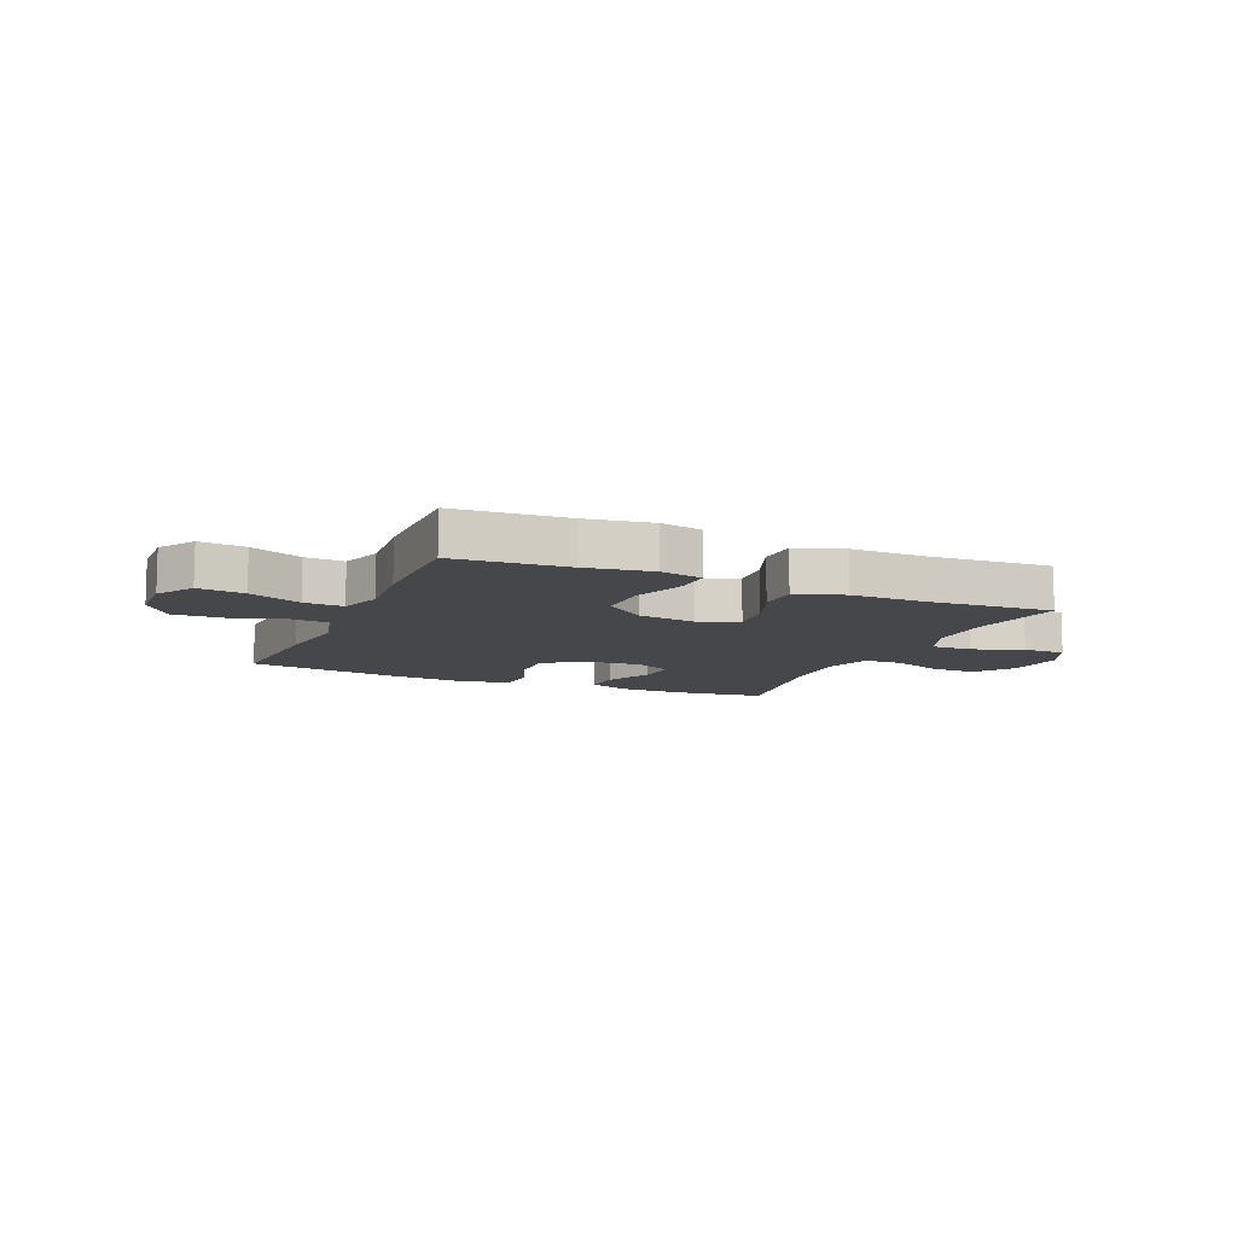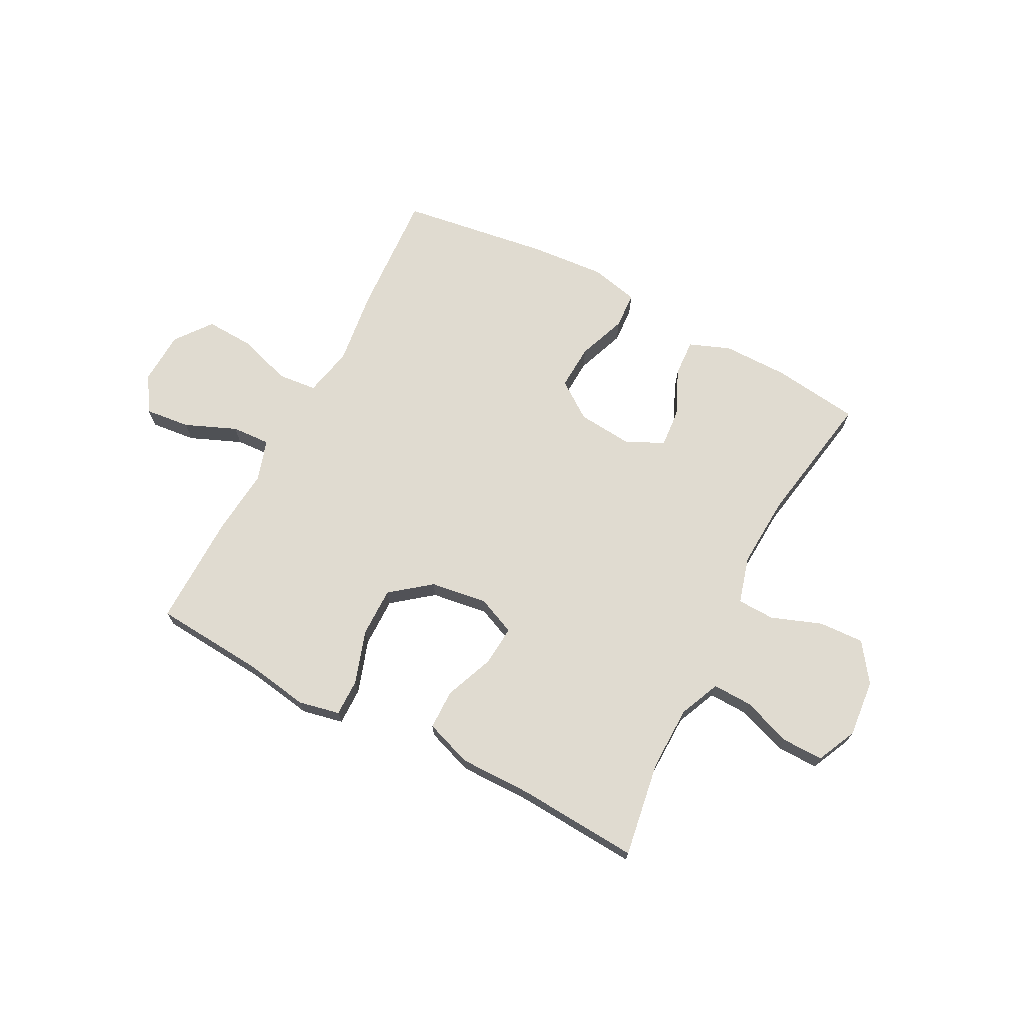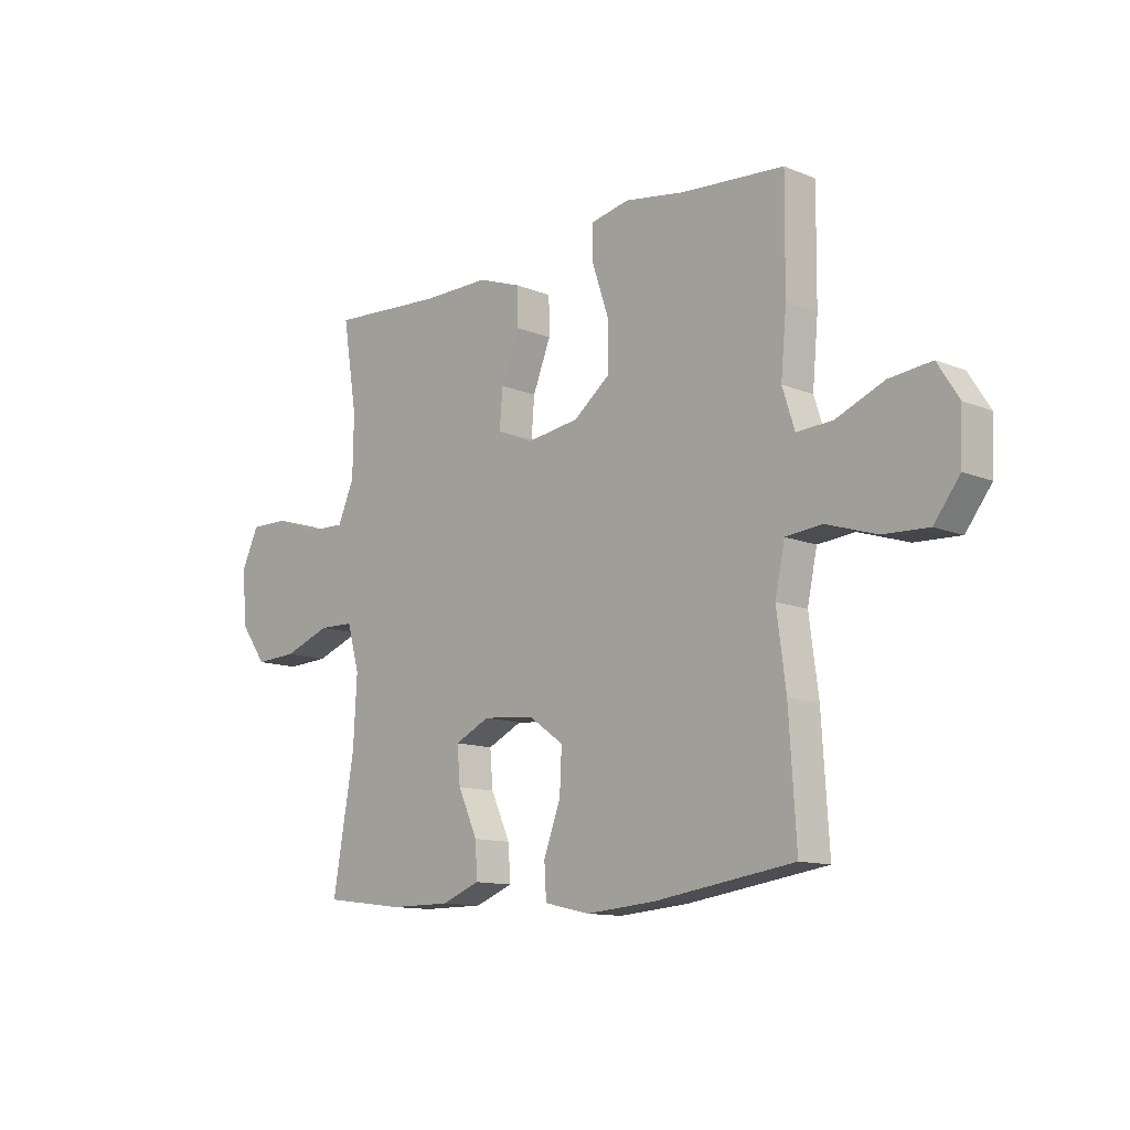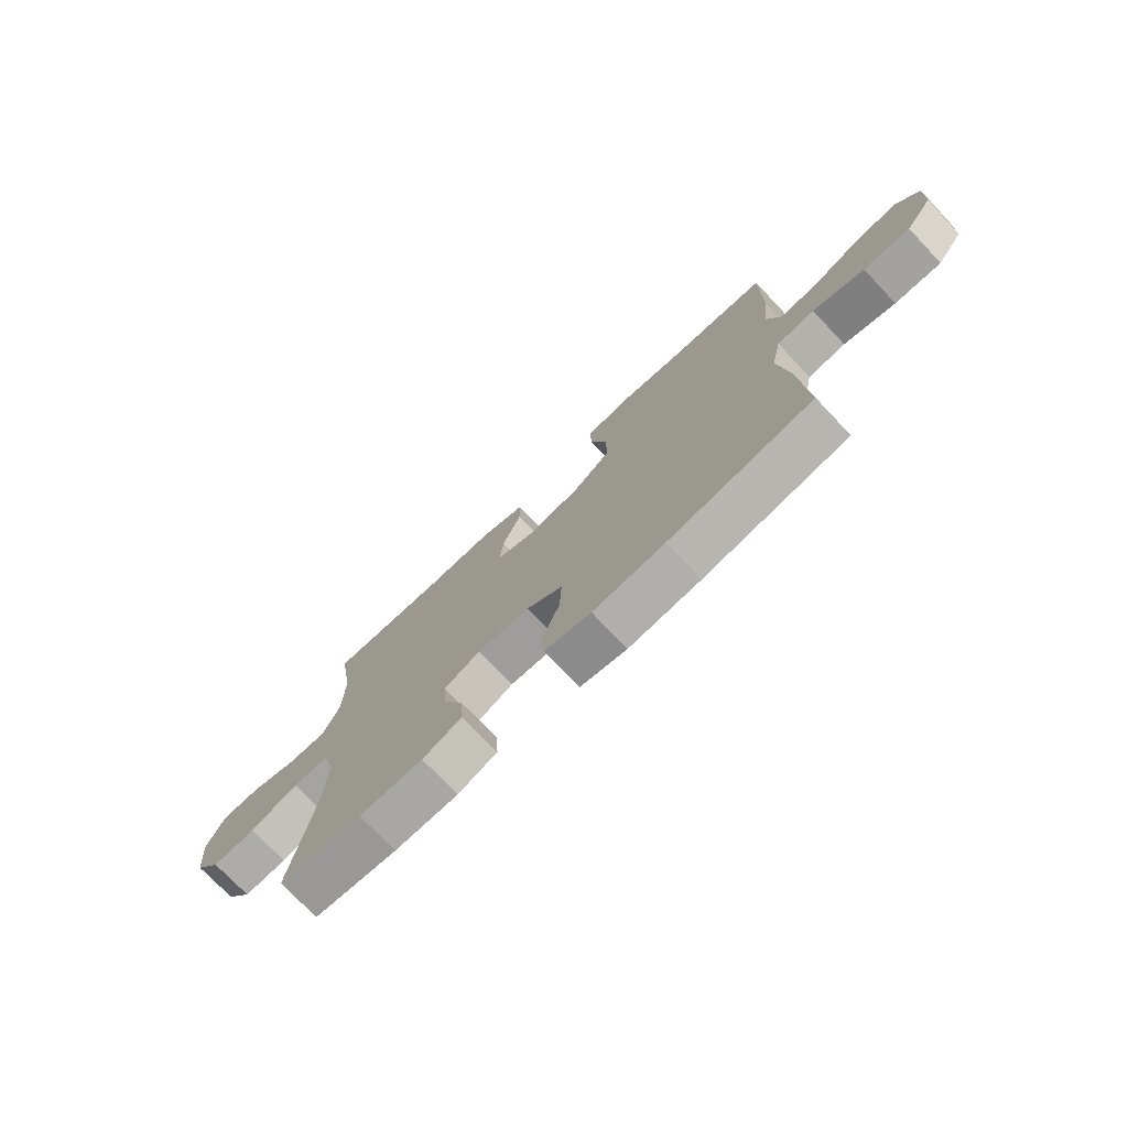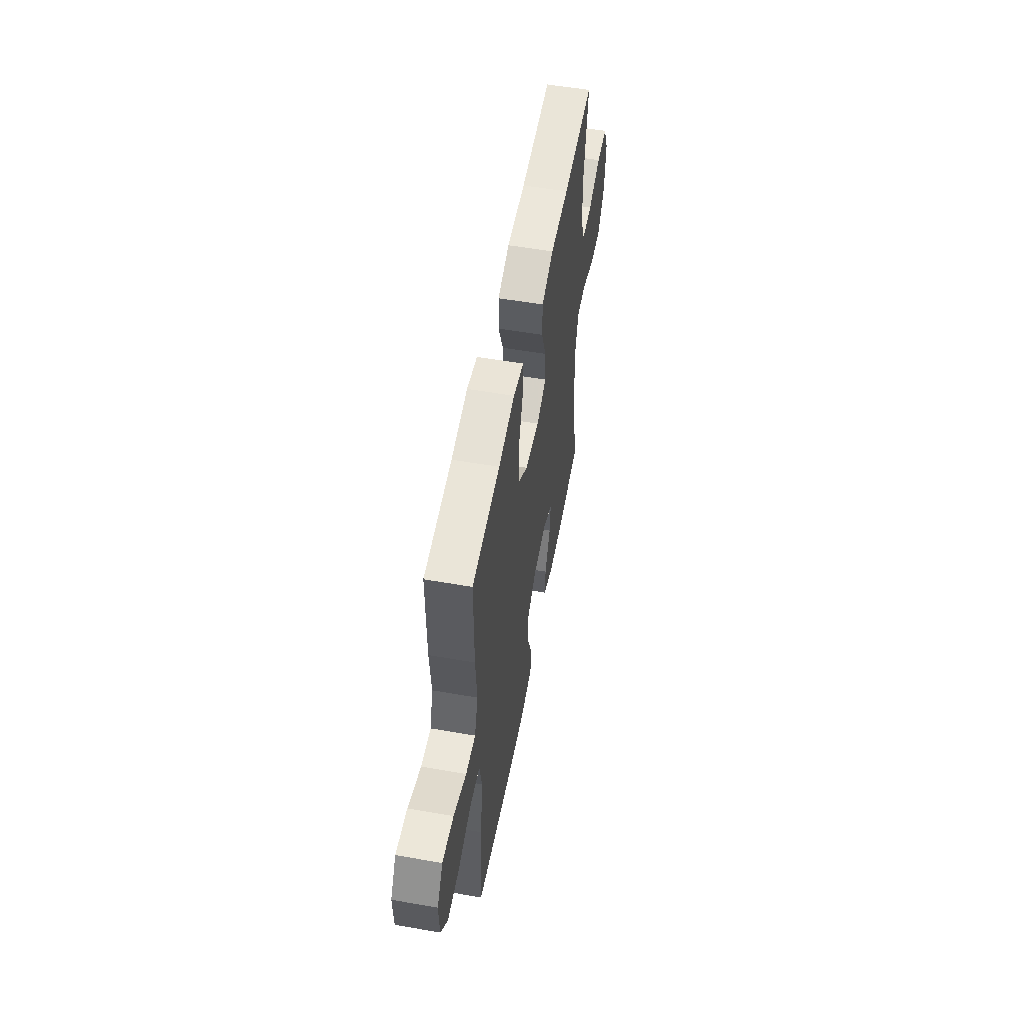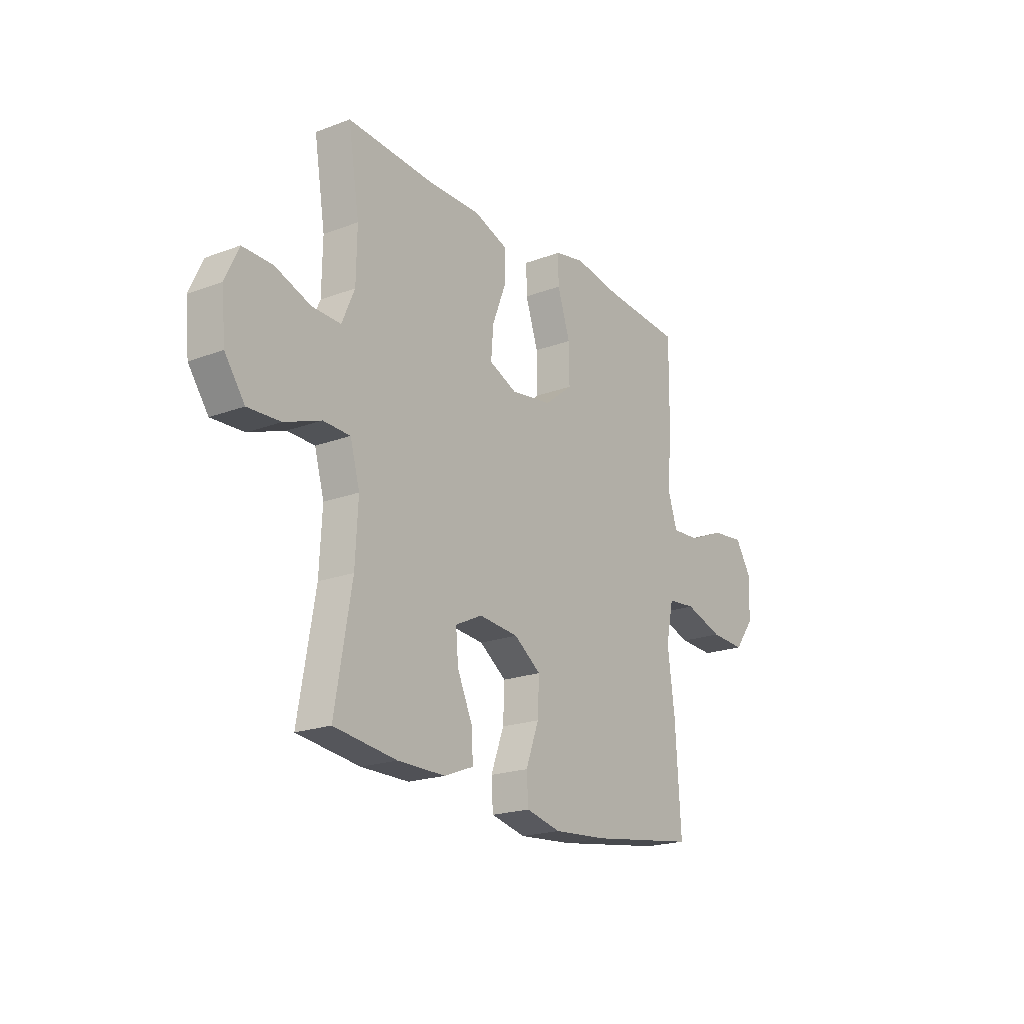
<metadata>
{"format":"obj","ext":"obj","renderer":"f3d","projection":"perspective","resolution":1024,"background":"white","views":[{"elev":-10.2,"azim":-23.5,"up":"+Y"},{"elev":69.9,"azim":27.7,"up":"+Y"},{"elev":-12.1,"azim":-134.2,"up":"+Z"},{"elev":-74.6,"azim":-136.5,"up":"+Z"},{"elev":54.7,"azim":-79.5,"up":"+Z"},{"elev":-20.3,"azim":124.5,"up":"+Z"}]}
</metadata>
<code>
v 0.5 0.07 0.5
v 0.472 0.07 0.327
v 0.474 0.07 0.21
v 0.506 0.07 0.136
v 0.578 0.07 0.138
v 0.667 0.07 0.17
v 0.742 0.07 0.171
v 0.776 0.07 0.098
v 0.766 0.07 -0.006
v 0.716 0.07 -0.076
v 0.634 0.07 -0.072
v 0.543 0.07 -0.038
v 0.475 0.07 -0.04
v 0.451 0.07 -0.125
v 0.458 0.07 -0.256
v 0.5 0.07 -0.5
v 0.343 0.07 -0.52
v 0.223 0.07 -0.52
v 0.149 0.07 -0.491
v 0.153 0.07 -0.424
v 0.191 0.07 -0.34
v 0.197 0.07 -0.27
v 0.129 0.07 -0.237
v 0.029 0.07 -0.246
v -0.039 0.07 -0.294
v -0.035 0.07 -0.376
v -0.002 0.07 -0.465
v -0.006 0.07 -0.531
v -0.094 0.07 -0.551
v -0.229 0.07 -0.54
v -0.5 0.07 -0.5
v -0.486 0.07 -0.274
v -0.468 0.07 -0.137
v -0.487 0.07 -0.047
v -0.558 0.07 -0.04
v -0.655 0.07 -0.071
v -0.743 0.07 -0.075
v -0.793 0.07 -0.009
v -0.797 0.07 0.087
v -0.756 0.07 0.152
v -0.674 0.07 0.143
v -0.581 0.07 0.104
v -0.511 0.07 0.1
v -0.487 0.07 0.175
v -0.498 0.07 0.295
v -0.5 0.07 0.5
v -0.3 0.07 0.515
v -0.183 0.07 0.534
v -0.108 0.07 0.518
v -0.109 0.07 0.45
v -0.141 0.07 0.354
v -0.142 0.07 0.264
v -0.07 0.07 0.207
v 0.033 0.07 0.192
v 0.103 0.07 0.222
v 0.097 0.07 0.296
v 0.062 0.07 0.385
v 0.063 0.07 0.457
v 0.148 0.07 0.487
v 0.28 0.07 0.486
v 0.5 0 0.5
v 0.472 0 0.327
v 0.474 0 0.21
v 0.506 0 0.136
v 0.578 0 0.138
v 0.667 0 0.17
v 0.742 0 0.171
v 0.776 0 0.098
v 0.766 0 -0.006
v 0.716 0 -0.076
v 0.634 0 -0.072
v 0.543 0 -0.038
v 0.475 0 -0.04
v 0.451 0 -0.125
v 0.458 0 -0.256
v 0.5 0 -0.5
v 0.343 0 -0.52
v 0.223 0 -0.52
v 0.149 0 -0.491
v 0.153 0 -0.424
v 0.191 0 -0.34
v 0.197 0 -0.27
v 0.129 0 -0.237
v 0.029 0 -0.246
v -0.039 0 -0.294
v -0.035 0 -0.376
v -0.002 0 -0.465
v -0.006 0 -0.531
v -0.094 0 -0.551
v -0.229 0 -0.54
v -0.5 0 -0.5
v -0.486 0 -0.274
v -0.468 0 -0.137
v -0.487 0 -0.047
v -0.558 0 -0.04
v -0.655 0 -0.071
v -0.743 0 -0.075
v -0.793 0 -0.009
v -0.797 0 0.087
v -0.756 0 0.152
v -0.674 0 0.143
v -0.581 0 0.104
v -0.511 0 0.1
v -0.487 0 0.175
v -0.498 0 0.295
v -0.5 0 0.5
v -0.3 0 0.515
v -0.183 0 0.534
v -0.108 0 0.518
v -0.109 0 0.45
v -0.141 0 0.354
v -0.142 0 0.264
v -0.07 0 0.207
v 0.033 0 0.192
v 0.103 0 0.222
v 0.097 0 0.296
v 0.062 0 0.385
v 0.063 0 0.457
v 0.148 0 0.487
v 0.28 0 0.486
f 58 59 60
f 57 58 60
f 56 57 60
f 60 1 2
f 56 60 2
f 55 56 2
f 54 55 2 3
f 49 50 51
f 48 49 51
f 47 48 51
f 47 51 52
f 46 47 52
f 45 46 52
f 44 45 52
f 43 44 52 53
f 40 41 42
f 39 40 42
f 38 39 42
f 37 38 42
f 36 37 42
f 35 36 42
f 34 35 42 43
f 43 53 54
f 34 43 54
f 33 34 54
f 31 32 33
f 30 31 33
f 29 30 33
f 28 29 33
f 27 28 33
f 26 27 33
f 19 20 21
f 18 19 21
f 17 18 21
f 16 17 21
f 15 16 21
f 14 15 21 22
f 13 14 22 23
f 10 11 12
f 9 10 12
f 8 9 12
f 7 8 12
f 6 7 12
f 5 6 12
f 4 5 12 13
f 13 23 24
f 4 13 24
f 3 4 24
f 25 26 33
f 25 33 54
f 24 25 54
f 3 24 54
f 120 119 118
f 120 118 117
f 120 117 116
f 62 61 120
f 62 120 116
f 62 116 115
f 63 62 115 114
f 111 110 109
f 111 109 108
f 111 108 107
f 112 111 107
f 112 107 106
f 112 106 105
f 112 105 104
f 113 112 104 103
f 102 101 100
f 102 100 99
f 102 99 98
f 102 98 97
f 102 97 96
f 102 96 95
f 103 102 95 94
f 114 113 103
f 114 103 94
f 114 94 93
f 93 92 91
f 93 91 90
f 93 90 89
f 93 89 88
f 93 88 87
f 93 87 86
f 81 80 79
f 81 79 78
f 81 78 77
f 81 77 76
f 81 76 75
f 82 81 75 74
f 83 82 74 73
f 72 71 70
f 72 70 69
f 72 69 68
f 72 68 67
f 72 67 66
f 72 66 65
f 73 72 65 64
f 84 83 73
f 84 73 64
f 84 64 63
f 93 86 85
f 114 93 85
f 114 85 84
f 114 84 63
f 1 61 62 2
f 2 62 63 3
f 3 63 64 4
f 4 64 65 5
f 5 65 66 6
f 6 66 67 7
f 7 67 68 8
f 8 68 69 9
f 9 69 70 10
f 10 70 71 11
f 11 71 72 12
f 12 72 73 13
f 13 73 74 14
f 14 74 75 15
f 15 75 76 16
f 16 76 77 17
f 17 77 78 18
f 18 78 79 19
f 19 79 80 20
f 20 80 81 21
f 21 81 82 22
f 22 82 83 23
f 23 83 84 24
f 24 84 85 25
f 25 85 86 26
f 26 86 87 27
f 27 87 88 28
f 28 88 89 29
f 29 89 90 30
f 30 90 91 31
f 31 91 92 32
f 32 92 93 33
f 33 93 94 34
f 34 94 95 35
f 35 95 96 36
f 36 96 97 37
f 37 97 98 38
f 38 98 99 39
f 39 99 100 40
f 40 100 101 41
f 41 101 102 42
f 42 102 103 43
f 43 103 104 44
f 44 104 105 45
f 45 105 106 46
f 46 106 107 47
f 47 107 108 48
f 48 108 109 49
f 49 109 110 50
f 50 110 111 51
f 51 111 112 52
f 52 112 113 53
f 53 113 114 54
f 54 114 115 55
f 55 115 116 56
f 56 116 117 57
f 57 117 118 58
f 58 118 119 59
f 59 119 120 60
f 60 120 61 1

</code>
